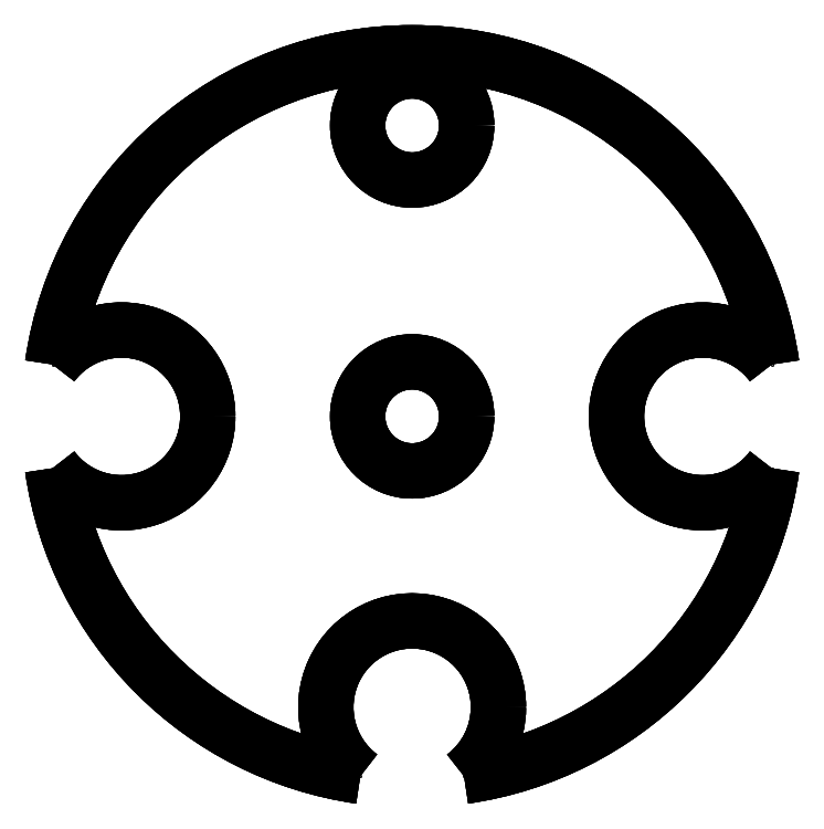
<metadata>
{"format":"dxf","ext":"dxf","renderer":"ezdxf+matplotlib","layout":"modelspace","background":"white","min_lineweight":24,"dpi":150}
</metadata>
<code>
0
SECTION
2
ENTITIES
0
ARC
8
Shape
10
0
20
0
30
1
40
20
50
8.212
51
171.8
0
LINE
8
Shape
10
-19.79
20
2.857
30
0
11
-19.79
21
2.857
31
1
0
ARC
8
Shape
10
0
20
0
30
0
40
20
50
8.212
51
171.8
0
LINE
8
Shape
10
19.79
20
2.857
30
0
11
19.79
21
2.857
31
1
0
ARC
8
Shape
10
16
20
0
30
1
40
4.75
50
36.97
51
-36.97
0
ARC
8
Shape
10
0
20
0
30
1
40
20
50
-81.79
51
-8.212
0
ARC
8
Shape
10
-2.939e-15
20
-16
30
1
40
4.75
50
-53.03
51
0
0
ARC
8
Shape
10
-2.939e-15
20
-16
30
1
40
4.75
50
0
51
-127
0
ARC
8
Shape
10
0
20
0
30
1
40
20
50
-171.8
51
-98.21
0
ARC
8
Shape
10
-16
20
1.959e-15
30
1
40
4.75
50
-143
51
-1.403e-14
0
ARC
8
Shape
10
-16
20
1.959e-15
30
1
40
4.75
50
0
51
143
0
ARC
8
Shape
10
0
20
0
30
1
40
20
50
8.212
51
171.8
0
CIRCLE
8
Shape
10
0
20
0
40
3
0
CIRCLE
8
Shape
10
9.797e-16
20
16
40
3
0
ARC
8
Shape
10
-16
20
1.959e-15
30
1
40
4.75
50
0
51
143
0
LINE
8
Shape
10
-19.79
20
2.857
30
0
11
-19.79
21
2.857
31
1
0
ARC
8
Shape
10
-16
20
1.959e-15
30
0
40
4.75
50
0
51
143
0
LINE
8
Shape
10
-11.25
20
7.96e-16
30
0
11
-11.25
21
7.96e-16
31
1
0
ARC
8
Shape
10
16
20
0
30
0
40
4.75
50
36.97
51
-36.97
0
ARC
8
Shape
10
0
20
0
30
0
40
20
50
-81.79
51
-8.212
0
ARC
8
Shape
10
-2.939e-15
20
-16
30
0
40
4.75
50
-53.03
51
0
0
ARC
8
Shape
10
-2.939e-15
20
-16
30
0
40
4.75
50
0
51
-127
0
ARC
8
Shape
10
0
20
0
30
0
40
20
50
-171.8
51
-98.21
0
ARC
8
Shape
10
-16
20
1.959e-15
30
0
40
4.75
50
-143
51
-1.403e-14
0
ARC
8
Shape
10
-16
20
1.959e-15
30
0
40
4.75
50
0
51
143
0
ARC
8
Shape
10
0
20
0
30
0
40
20
50
8.212
51
171.8
0
CIRCLE
8
Shape
10
0
20
0
40
3
0
CIRCLE
8
Shape
10
9.797e-16
20
16
40
3
0
ARC
8
Shape
10
16
20
0
30
1
40
4.75
50
36.97
51
-36.97
0
LINE
8
Shape
10
19.79
20
-2.857
30
0
11
19.79
21
-2.857
31
1
0
ARC
8
Shape
10
16
20
0
30
0
40
4.75
50
36.97
51
-36.97
0
LINE
8
Shape
10
19.79
20
2.857
30
0
11
19.79
21
2.857
31
1
0
ARC
8
Shape
10
0
20
0
30
1
40
20
50
-81.79
51
-8.212
0
LINE
8
Shape
10
19.79
20
-2.857
30
0
11
19.79
21
-2.857
31
1
0
ARC
8
Shape
10
0
20
0
30
0
40
20
50
-81.79
51
-8.212
0
LINE
8
Shape
10
2.857
20
-19.79
30
0
11
2.857
21
-19.79
31
1
0
LINE
8
Shape
10
4.75
20
-16
30
0
11
4.75
21
-16
31
1
0
ARC
8
Shape
10
-2.939e-15
20
-16
30
0
40
4.75
50
-53.03
51
0
0
LINE
8
Shape
10
2.857
20
-19.79
30
0
11
2.857
21
-19.79
31
1
0
ARC
8
Shape
10
-2.939e-15
20
-16
30
1
40
4.75
50
-53.03
51
0
0
ARC
8
Shape
10
-2.939e-15
20
-16
30
1
40
4.75
50
0
51
-127
0
LINE
8
Shape
10
-2.857
20
-19.79
30
0
11
-2.857
21
-19.79
31
1
0
ARC
8
Shape
10
-2.939e-15
20
-16
30
0
40
4.75
50
0
51
-127
0
LINE
8
Shape
10
4.75
20
-16
30
0
11
4.75
21
-16
31
1
0
ARC
8
Shape
10
0
20
0
30
1
40
20
50
-171.8
51
-98.21
0
LINE
8
Shape
10
-2.857
20
-19.79
30
0
11
-2.857
21
-19.79
31
1
0
ARC
8
Shape
10
0
20
0
30
0
40
20
50
-171.8
51
-98.21
0
LINE
8
Shape
10
-19.79
20
-2.857
30
0
11
-19.79
21
-2.857
31
1
0
LINE
8
Shape
10
-11.25
20
7.96e-16
30
0
11
-11.25
21
7.96e-16
31
1
0
ARC
8
Shape
10
-16
20
1.959e-15
30
0
40
4.75
50
-143
51
-1.403e-14
0
LINE
8
Shape
10
-19.79
20
-2.857
30
0
11
-19.79
21
-2.857
31
1
0
ARC
8
Shape
10
-16
20
1.959e-15
30
1
40
4.75
50
-143
51
-1.403e-14
0
CIRCLE
8
Shape
10
0
20
0
40
3
0
LINE
8
Shape
10
3
20
-7.348e-16
30
0
11
3
21
-7.348e-16
31
1
0
CIRCLE
8
Shape
10
0
20
0
40
3
0
LINE
8
Shape
10
3
20
-7.348e-16
30
0
11
3
21
-7.348e-16
31
1
0
CIRCLE
8
Shape
10
9.797e-16
20
16
40
3
0
LINE
8
Shape
10
3
20
16
30
0
11
3
21
16
31
1
0
CIRCLE
8
Shape
10
9.797e-16
20
16
40
3
0
LINE
8
Shape
10
3
20
16
30
0
11
3
21
16
31
1
0
ENDSEC
0
EOF

</code>
